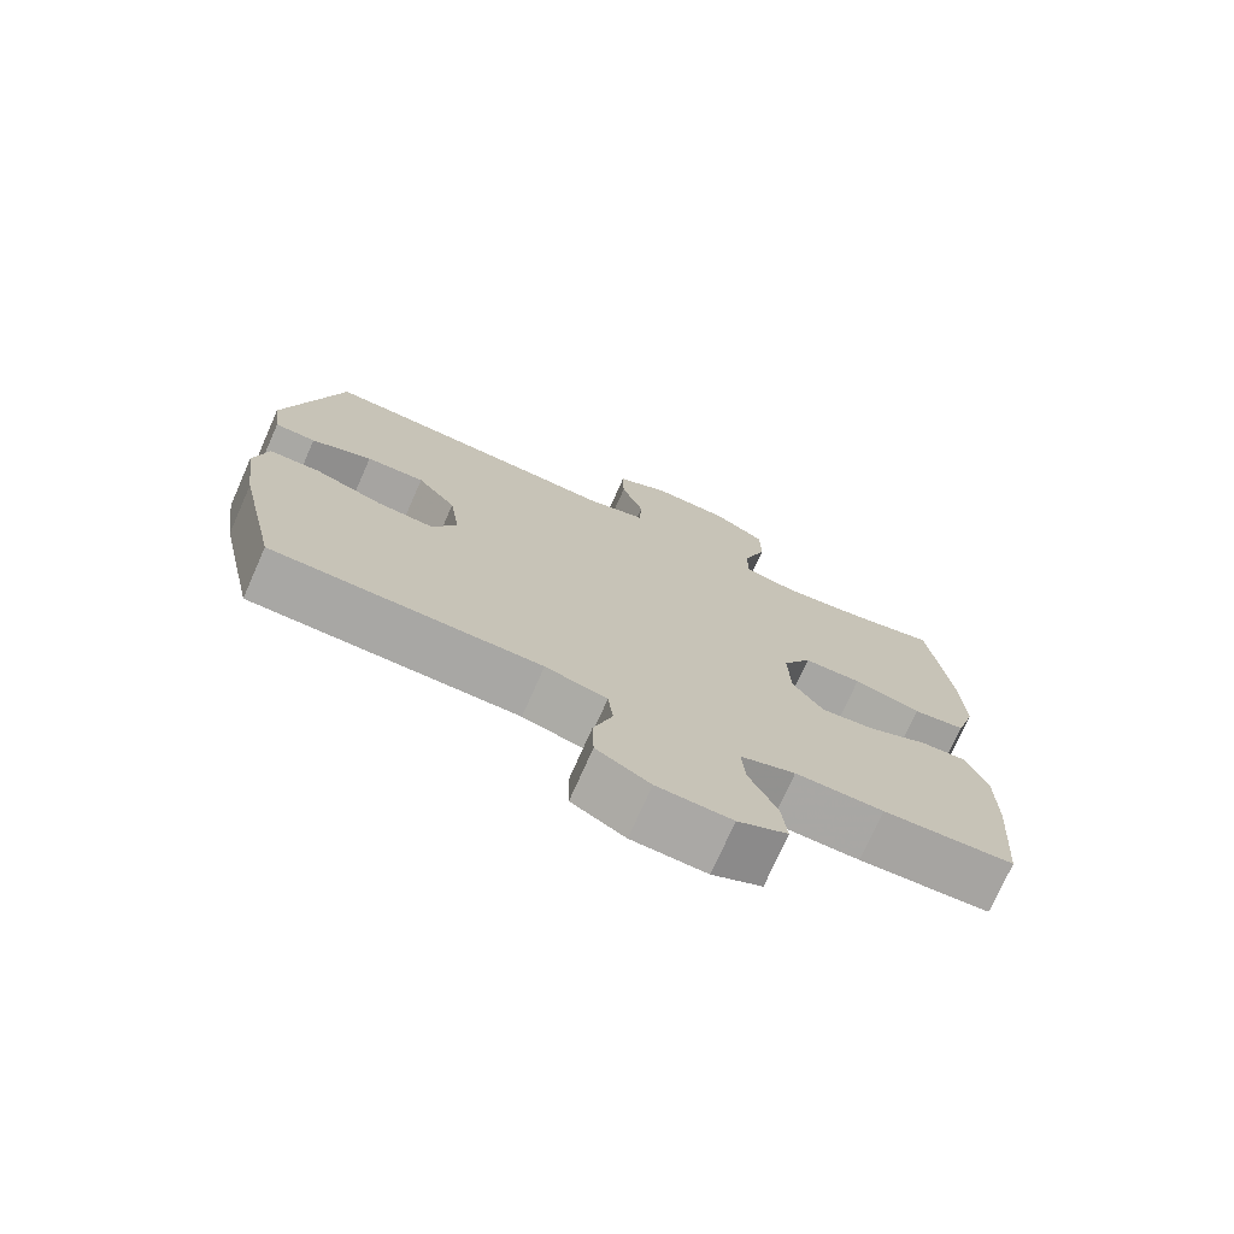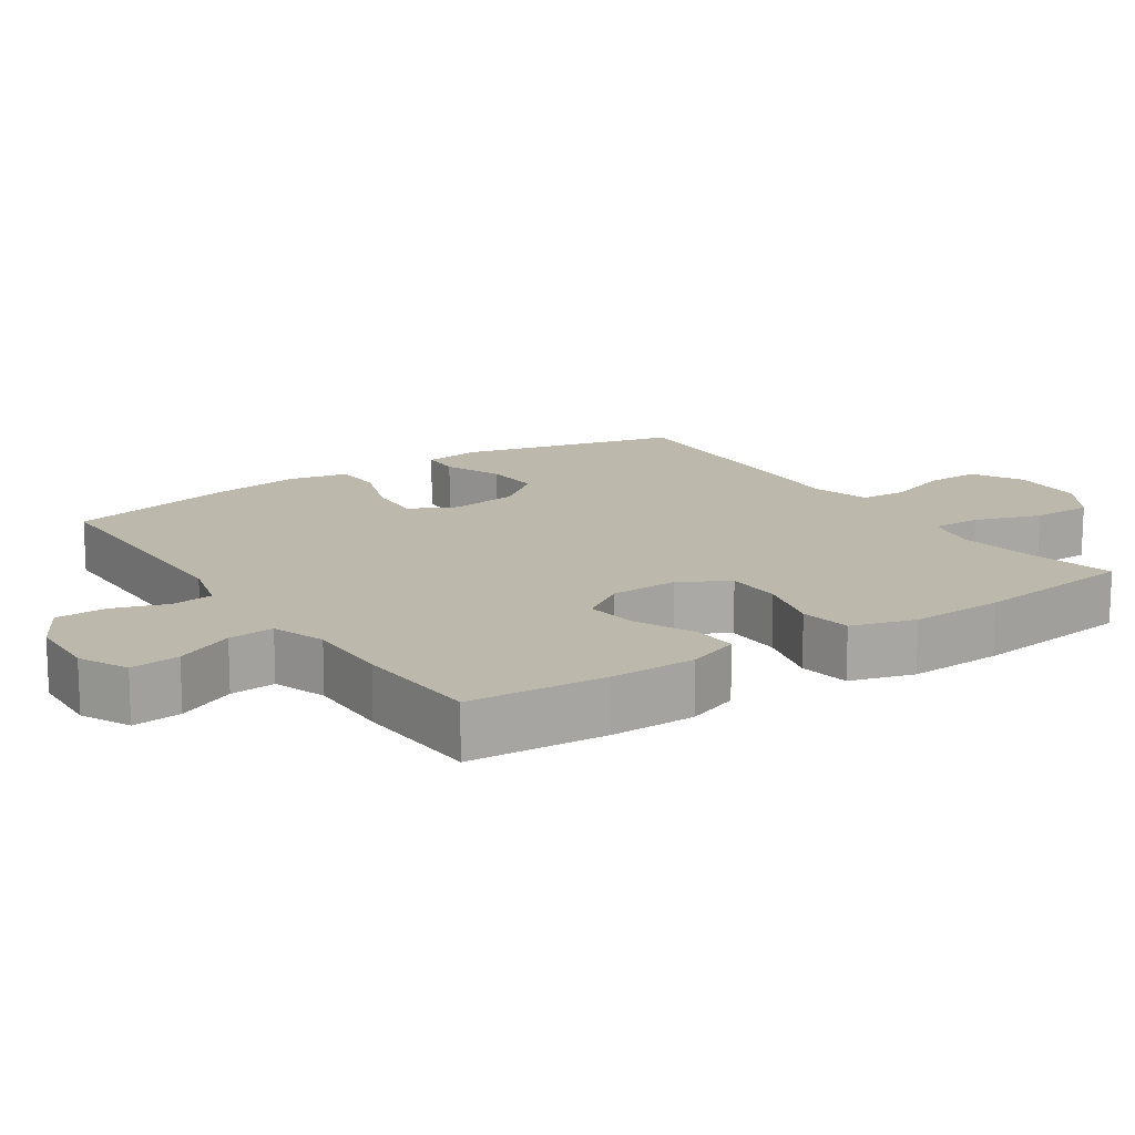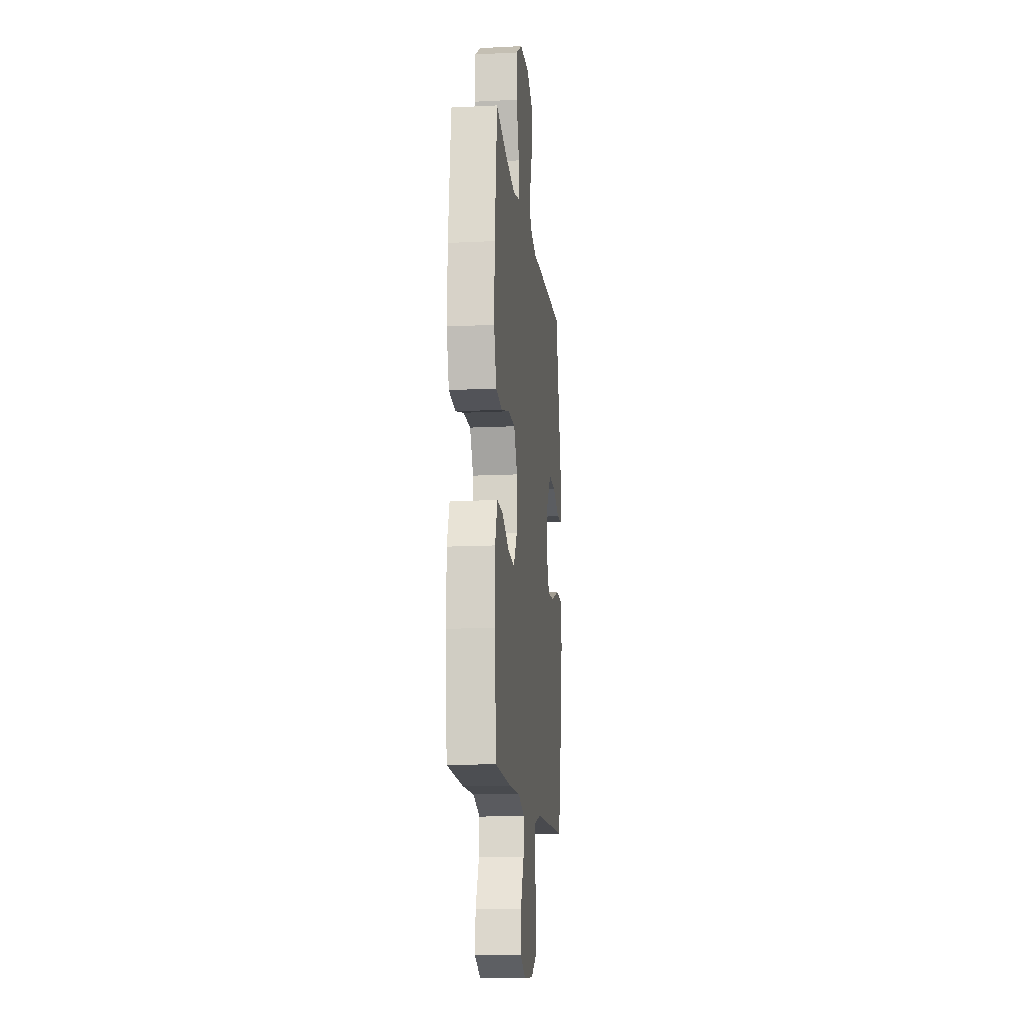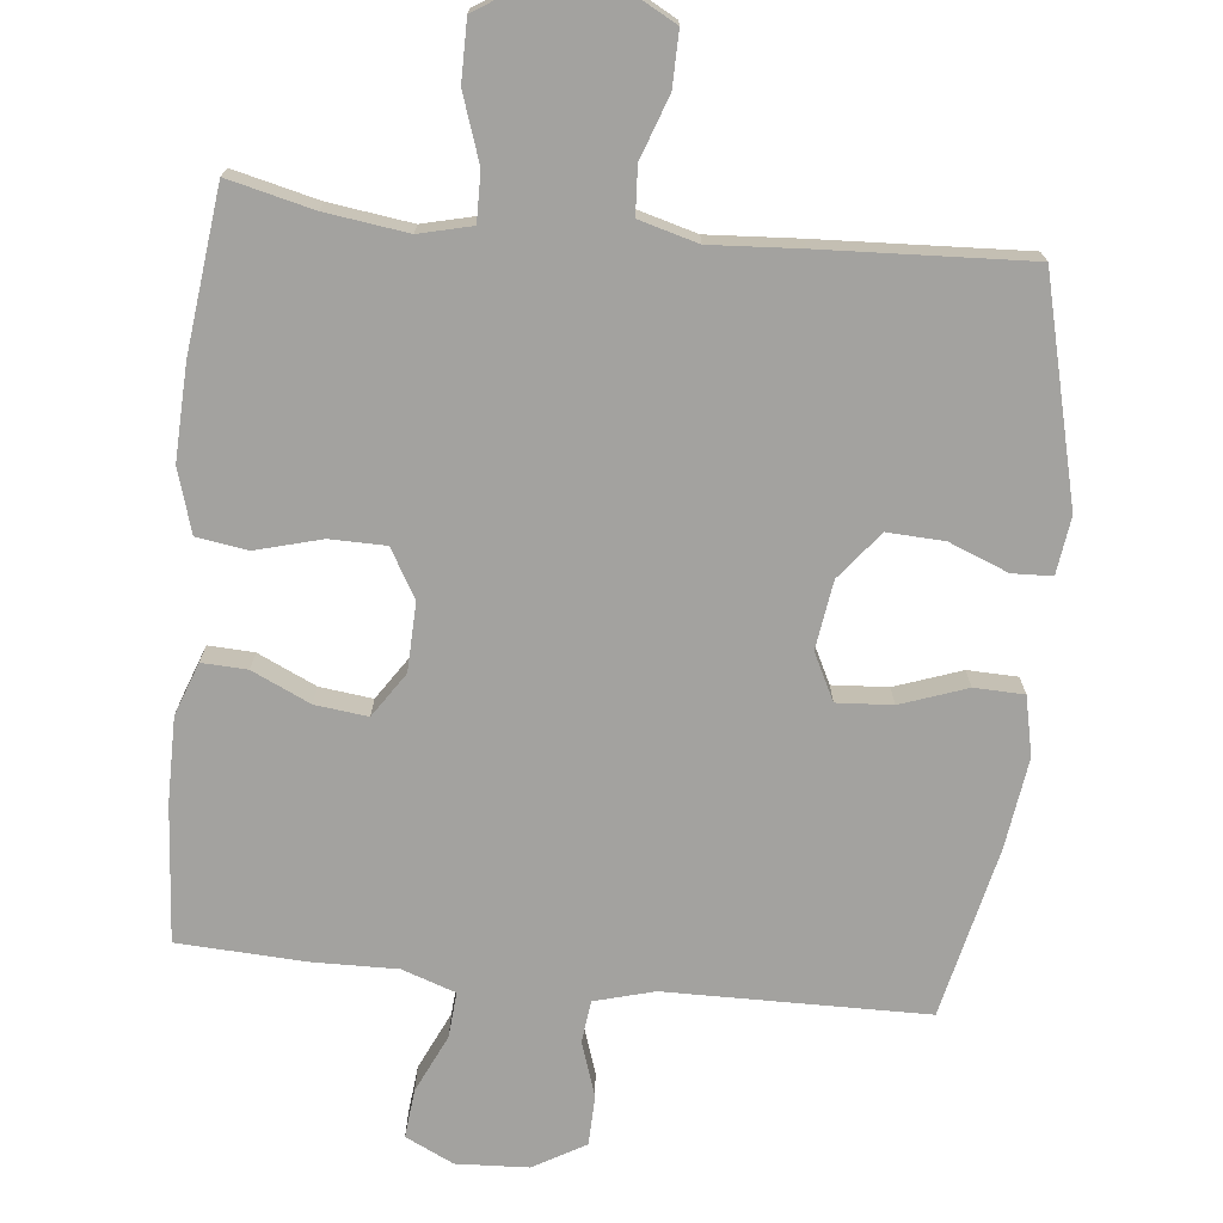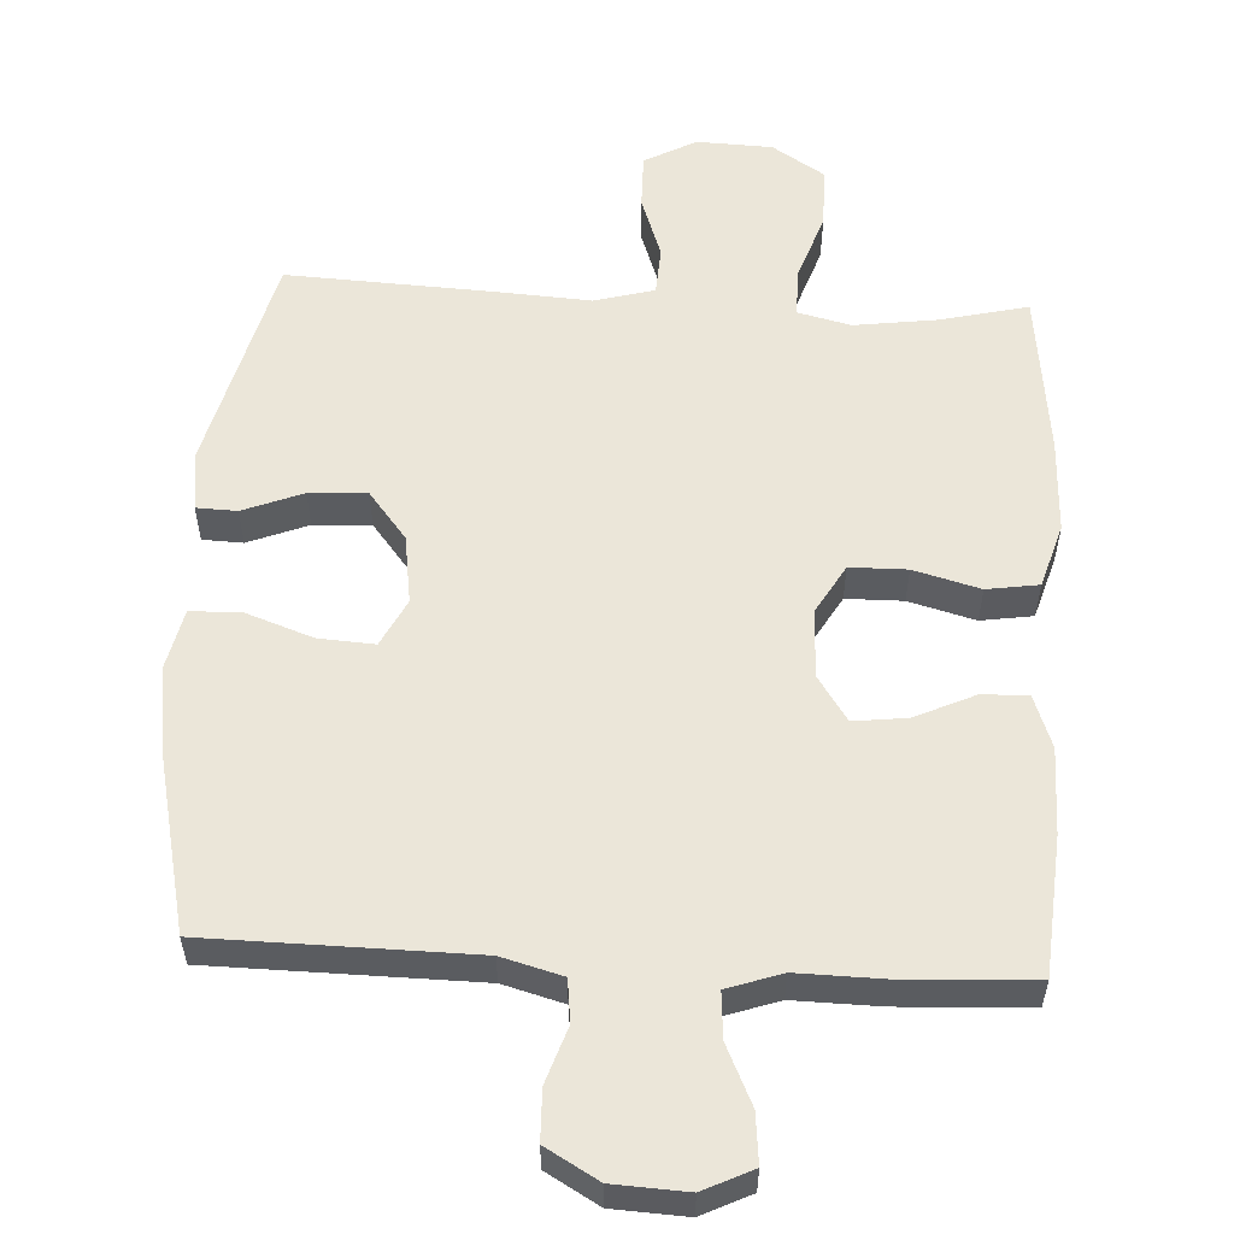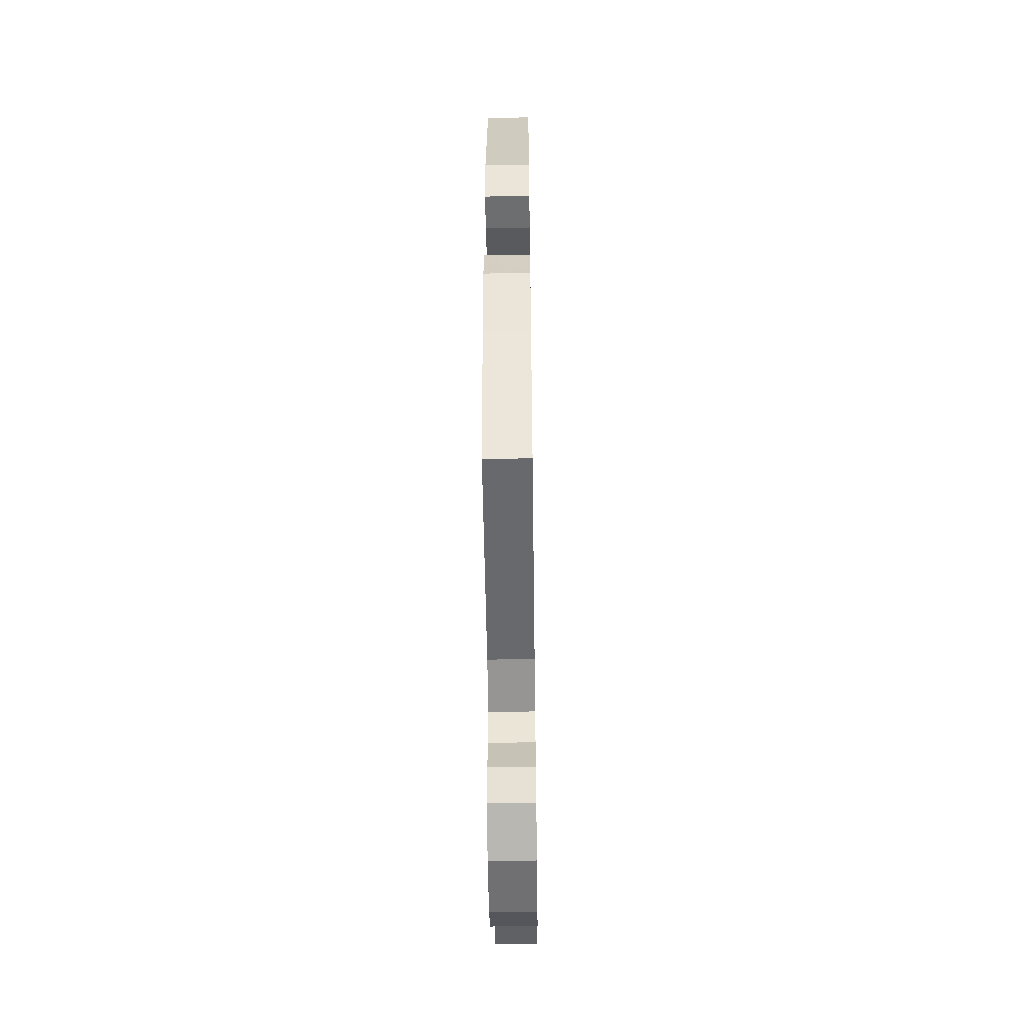
<metadata>
{"format":"obj","ext":"obj","renderer":"f3d","projection":"perspective","resolution":1024,"background":"white","views":[{"elev":-74.4,"azim":156.1,"up":"+Z"},{"elev":14.9,"azim":-124.0,"up":"+Y"},{"elev":-14.0,"azim":-83.7,"up":"+Z"},{"elev":-72.6,"azim":-5.9,"up":"+Y"},{"elev":56.1,"azim":-176.8,"up":"+Y"},{"elev":-52.2,"azim":90.8,"up":"+Z"}]}
</metadata>
<code>
v -0.5 0.07 0.5
v -0.38 0.07 0.471
v -0.264 0.07 0.455
v -0.19 0.07 0.473
v -0.191 0.07 0.542
v -0.223 0.07 0.636
v -0.223 0.07 0.721
v -0.15 0.07 0.768
v -0.045 0.07 0.772
v 0.027 0.07 0.733
v 0.026 0.07 0.656
v -0.005 0.07 0.568
v -0.001 0.07 0.501
v 0.082 0.07 0.478
v 0.209 0.07 0.486
v 0.5 0.07 0.5
v 0.577 0.07 0.19
v 0.566 0.07 0.109
v 0.51 0.07 0.107
v 0.427 0.07 0.14
v 0.347 0.07 0.144
v 0.294 0.07 0.077
v 0.28 0.07 -0.019
v 0.313 0.07 -0.085
v 0.391 0.07 -0.08
v 0.484 0.07 -0.047
v 0.554 0.07 -0.049
v 0.572 0.07 -0.132
v 0.554 0.07 -0.26
v 0.5 0.07 -0.5
v 0.134 0.07 -0.504
v 0.05 0.07 -0.527
v 0.043 0.07 -0.586
v 0.069 0.07 -0.664
v 0.067 0.07 -0.734
v -0.006 0.07 -0.776
v -0.108 0.07 -0.781
v -0.176 0.07 -0.748
v -0.169 0.07 -0.679
v -0.131 0.07 -0.597
v -0.126 0.07 -0.533
v -0.201 0.07 -0.507
v -0.321 0.07 -0.509
v -0.5 0.07 -0.5
v -0.515 0.07 -0.308
v -0.515 0.07 -0.188
v -0.488 0.07 -0.114
v -0.424 0.07 -0.117
v -0.342 0.07 -0.155
v -0.268 0.07 -0.164
v -0.226 0.07 -0.101
v -0.223 0.07 -0.005
v -0.262 0.07 0.063
v -0.341 0.07 0.064
v -0.433 0.07 0.039
v -0.505 0.07 0.05
v -0.532 0.07 0.139
v -0.527 0.07 0.271
v -0.5 0 0.5
v -0.38 0 0.471
v -0.264 0 0.455
v -0.19 0 0.473
v -0.191 0 0.542
v -0.223 0 0.636
v -0.223 0 0.721
v -0.15 0 0.768
v -0.045 0 0.772
v 0.027 0 0.733
v 0.026 0 0.656
v -0.005 0 0.568
v -0.001 0 0.501
v 0.082 0 0.478
v 0.209 0 0.486
v 0.5 0 0.5
v 0.577 0 0.19
v 0.566 0 0.109
v 0.51 0 0.107
v 0.427 0 0.14
v 0.347 0 0.144
v 0.294 0 0.077
v 0.28 0 -0.019
v 0.313 0 -0.085
v 0.391 0 -0.08
v 0.484 0 -0.047
v 0.554 0 -0.049
v 0.572 0 -0.132
v 0.554 0 -0.26
v 0.5 0 -0.5
v 0.134 0 -0.504
v 0.05 0 -0.527
v 0.043 0 -0.586
v 0.069 0 -0.664
v 0.067 0 -0.734
v -0.006 0 -0.776
v -0.108 0 -0.781
v -0.176 0 -0.748
v -0.169 0 -0.679
v -0.131 0 -0.597
v -0.126 0 -0.533
v -0.201 0 -0.507
v -0.321 0 -0.509
v -0.5 0 -0.5
v -0.515 0 -0.308
v -0.515 0 -0.188
v -0.488 0 -0.114
v -0.424 0 -0.117
v -0.342 0 -0.155
v -0.268 0 -0.164
v -0.226 0 -0.101
v -0.223 0 -0.005
v -0.262 0 0.063
v -0.341 0 0.064
v -0.433 0 0.039
v -0.505 0 0.05
v -0.532 0 0.139
v -0.527 0 0.271
f 57 58 1 2
f 54 55 56 57
f 53 54 57 2
f 52 53 2 3
f 46 47 48 49
f 46 49 50
f 45 46 50
f 42 43 44 45
f 41 42 45 50
f 37 38 39 40
f 37 40 41
f 36 37 41
f 33 34 35 36
f 32 33 36 41
f 31 32 41 50
f 25 26 27 28
f 24 25 28 29
f 17 18 19 20
f 17 20 21
f 14 15 16 17
f 13 14 17 21
f 9 10 11 12
f 9 12 13
f 8 9 13
f 5 6 7 8
f 4 5 8 13
f 52 3 4 13
f 51 52 13 21
f 50 51 21 22
f 31 50 22 23
f 24 29 30 31
f 23 24 31
f 60 59 116 115
f 115 114 113 112
f 60 115 112 111
f 61 60 111 110
f 107 106 105 104
f 108 107 104
f 108 104 103
f 103 102 101 100
f 108 103 100 99
f 98 97 96 95
f 99 98 95
f 99 95 94
f 94 93 92 91
f 99 94 91 90
f 108 99 90 89
f 86 85 84 83
f 87 86 83 82
f 78 77 76 75
f 79 78 75
f 75 74 73 72
f 79 75 72 71
f 70 69 68 67
f 71 70 67
f 71 67 66
f 66 65 64 63
f 71 66 63 62
f 71 62 61 110
f 79 71 110 109
f 80 79 109 108
f 81 80 108 89
f 89 88 87 82
f 89 82 81
f 1 59 60 2
f 2 60 61 3
f 3 61 62 4
f 4 62 63 5
f 5 63 64 6
f 6 64 65 7
f 7 65 66 8
f 8 66 67 9
f 9 67 68 10
f 10 68 69 11
f 11 69 70 12
f 12 70 71 13
f 13 71 72 14
f 14 72 73 15
f 15 73 74 16
f 16 74 75 17
f 17 75 76 18
f 18 76 77 19
f 19 77 78 20
f 20 78 79 21
f 21 79 80 22
f 22 80 81 23
f 23 81 82 24
f 24 82 83 25
f 25 83 84 26
f 26 84 85 27
f 27 85 86 28
f 28 86 87 29
f 29 87 88 30
f 30 88 89 31
f 31 89 90 32
f 32 90 91 33
f 33 91 92 34
f 34 92 93 35
f 35 93 94 36
f 36 94 95 37
f 37 95 96 38
f 38 96 97 39
f 39 97 98 40
f 40 98 99 41
f 41 99 100 42
f 42 100 101 43
f 43 101 102 44
f 44 102 103 45
f 45 103 104 46
f 46 104 105 47
f 47 105 106 48
f 48 106 107 49
f 49 107 108 50
f 50 108 109 51
f 51 109 110 52
f 52 110 111 53
f 53 111 112 54
f 54 112 113 55
f 55 113 114 56
f 56 114 115 57
f 57 115 116 58
f 58 116 59 1

</code>
